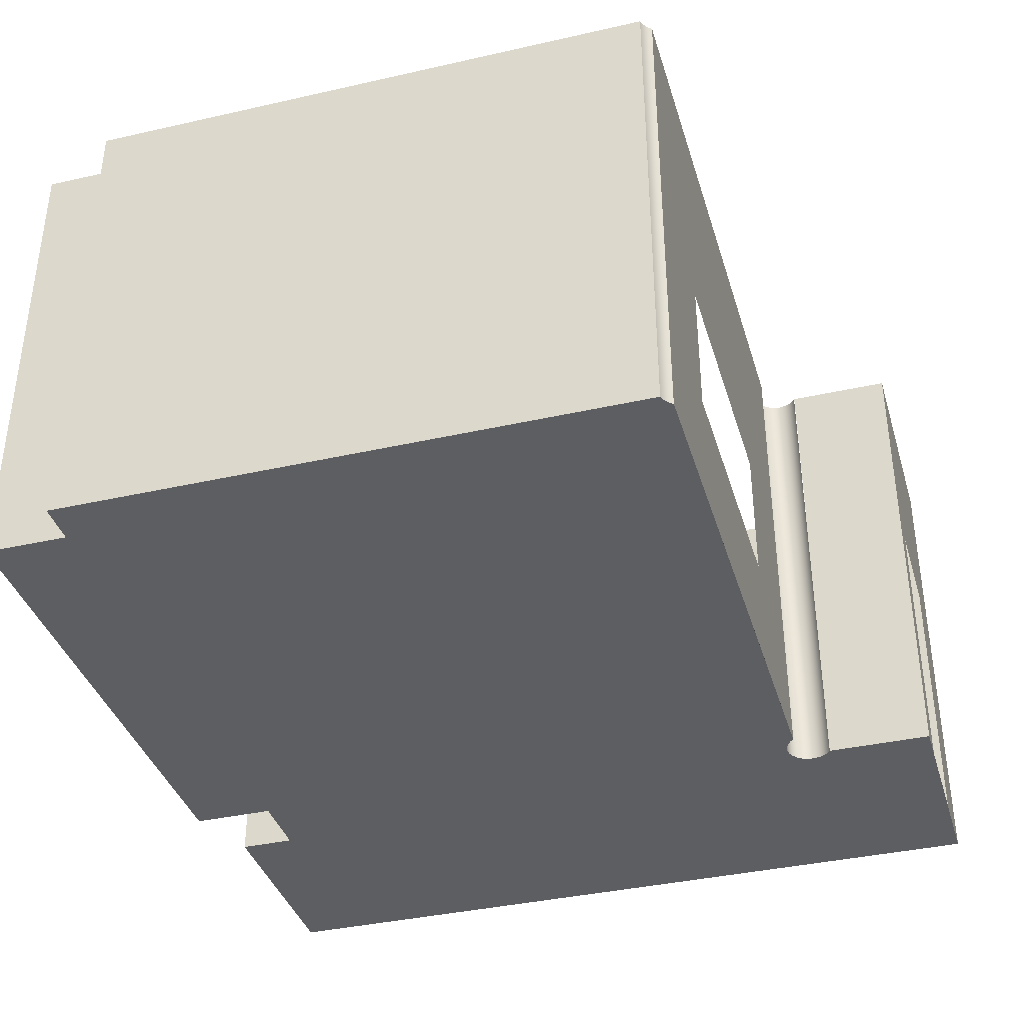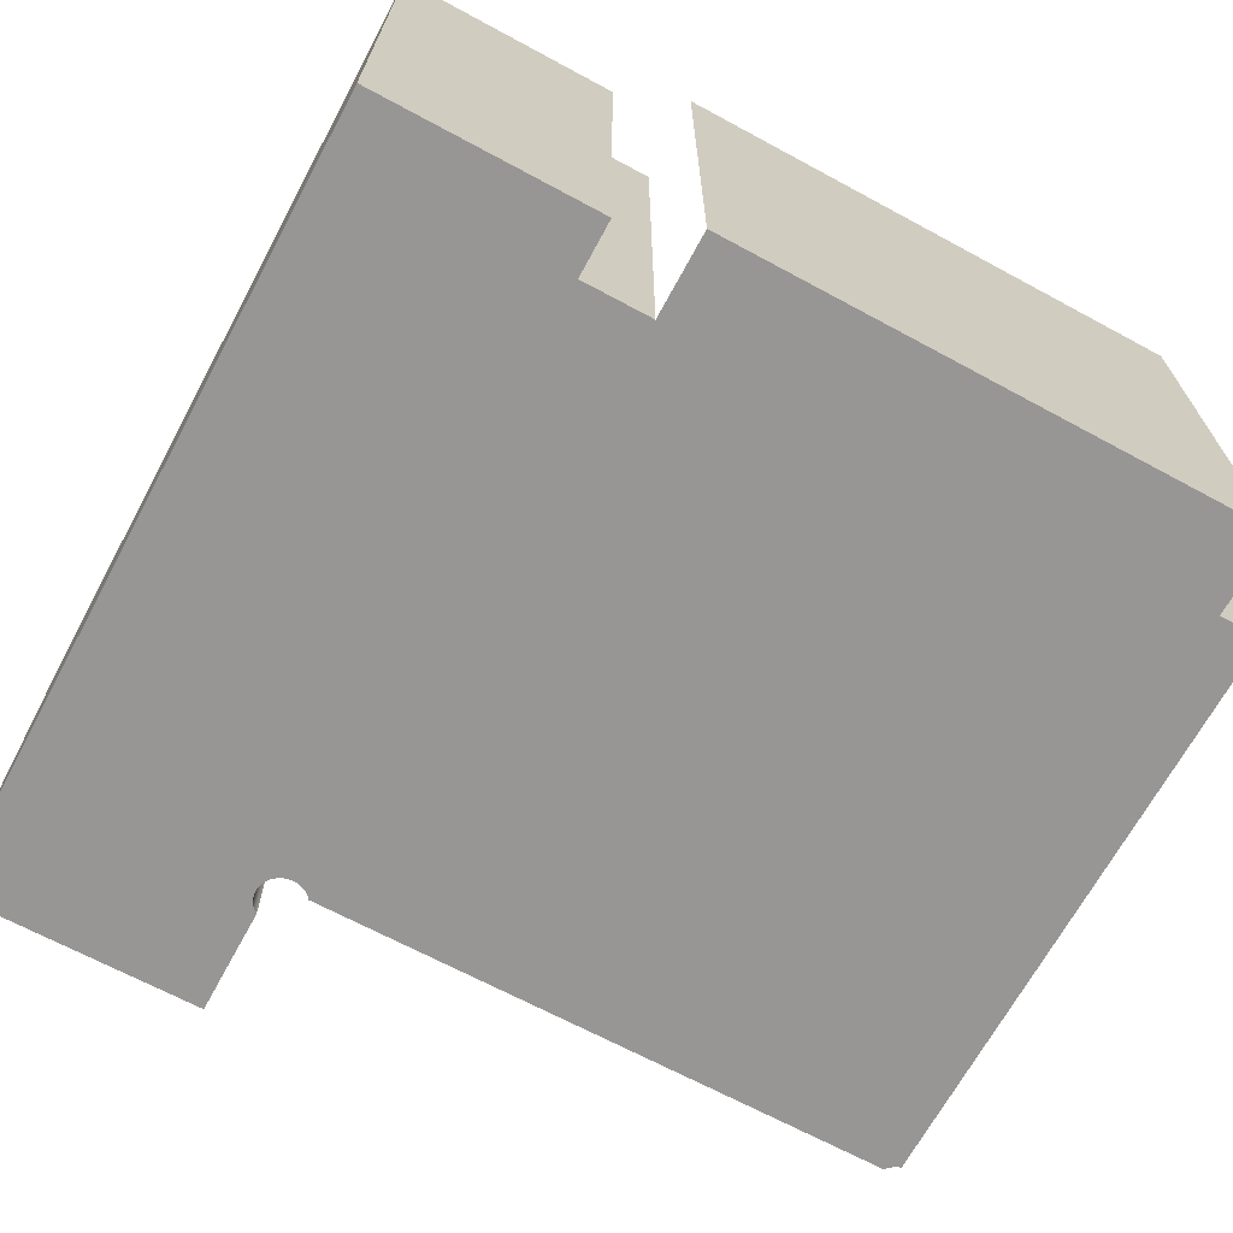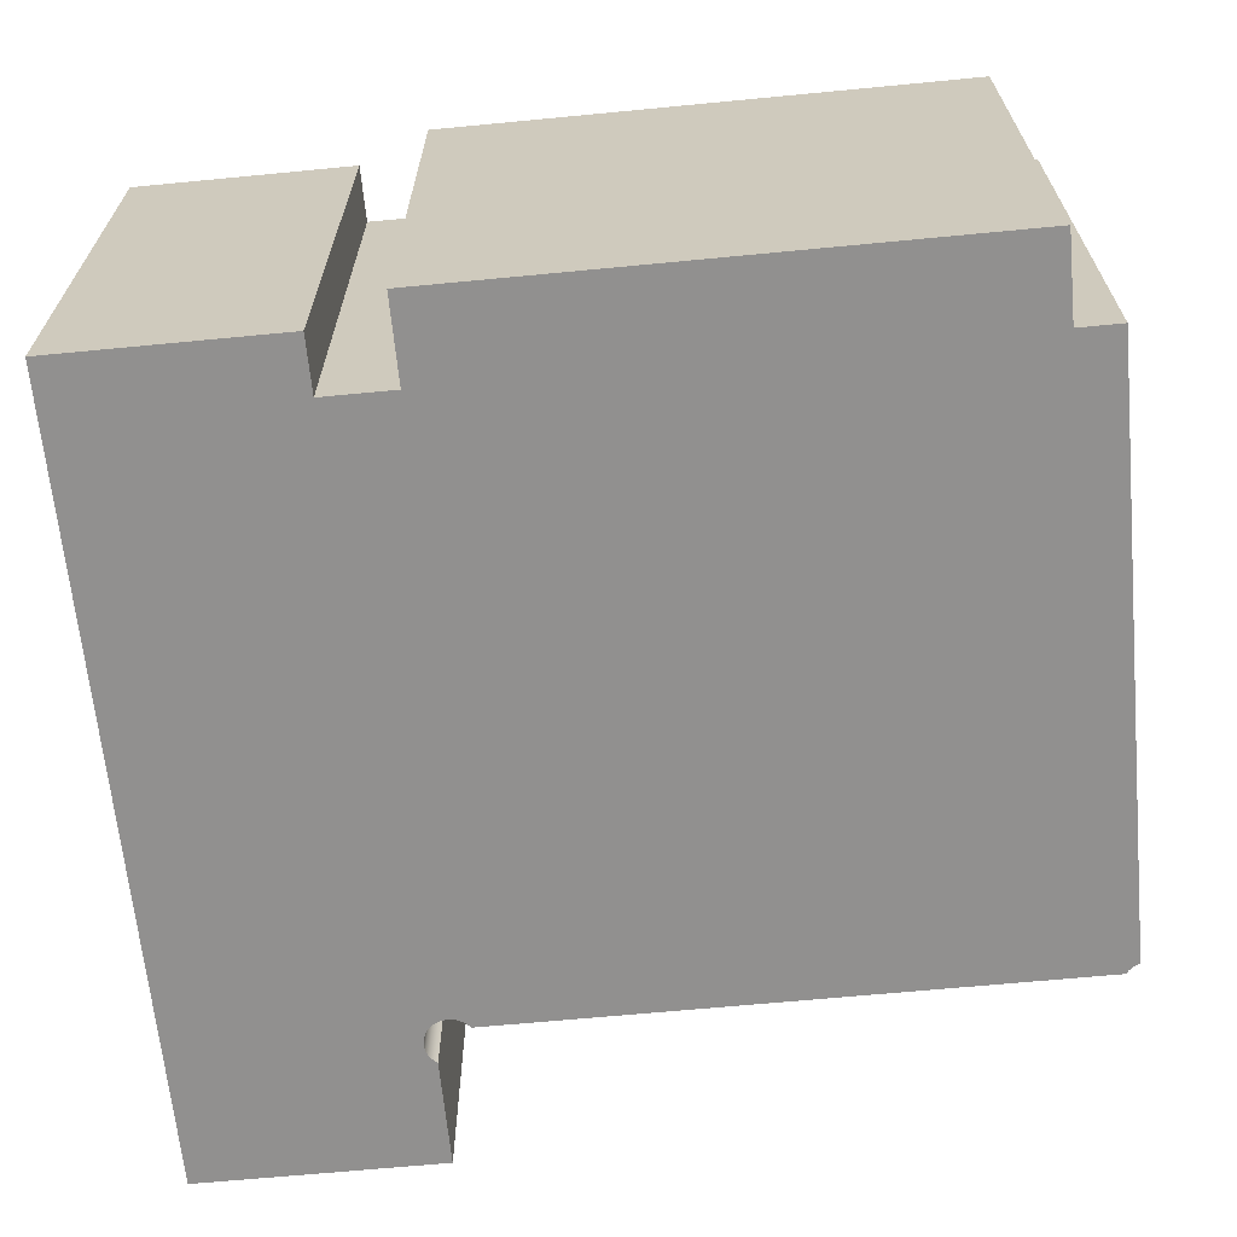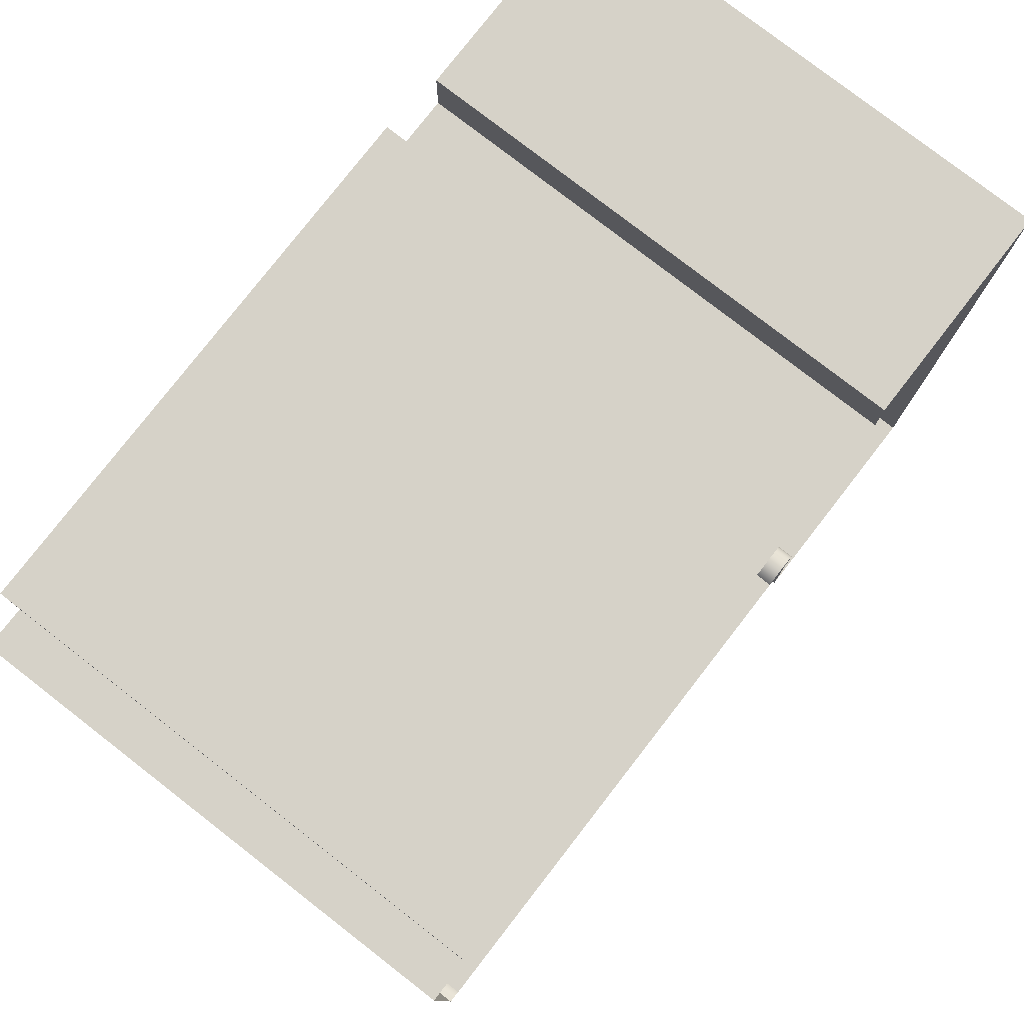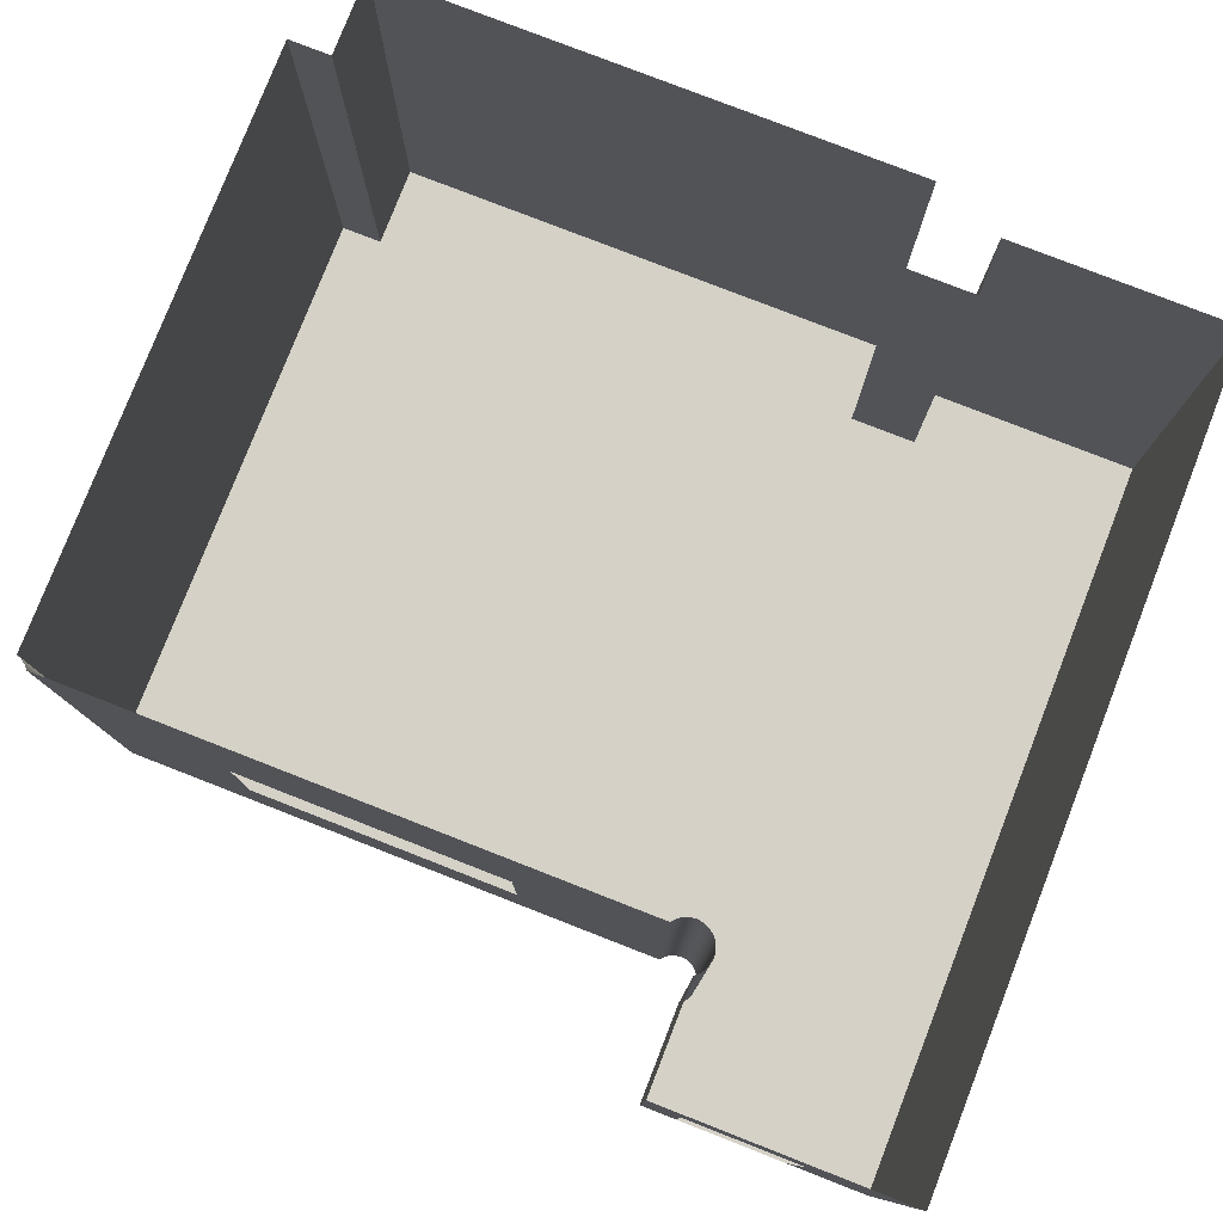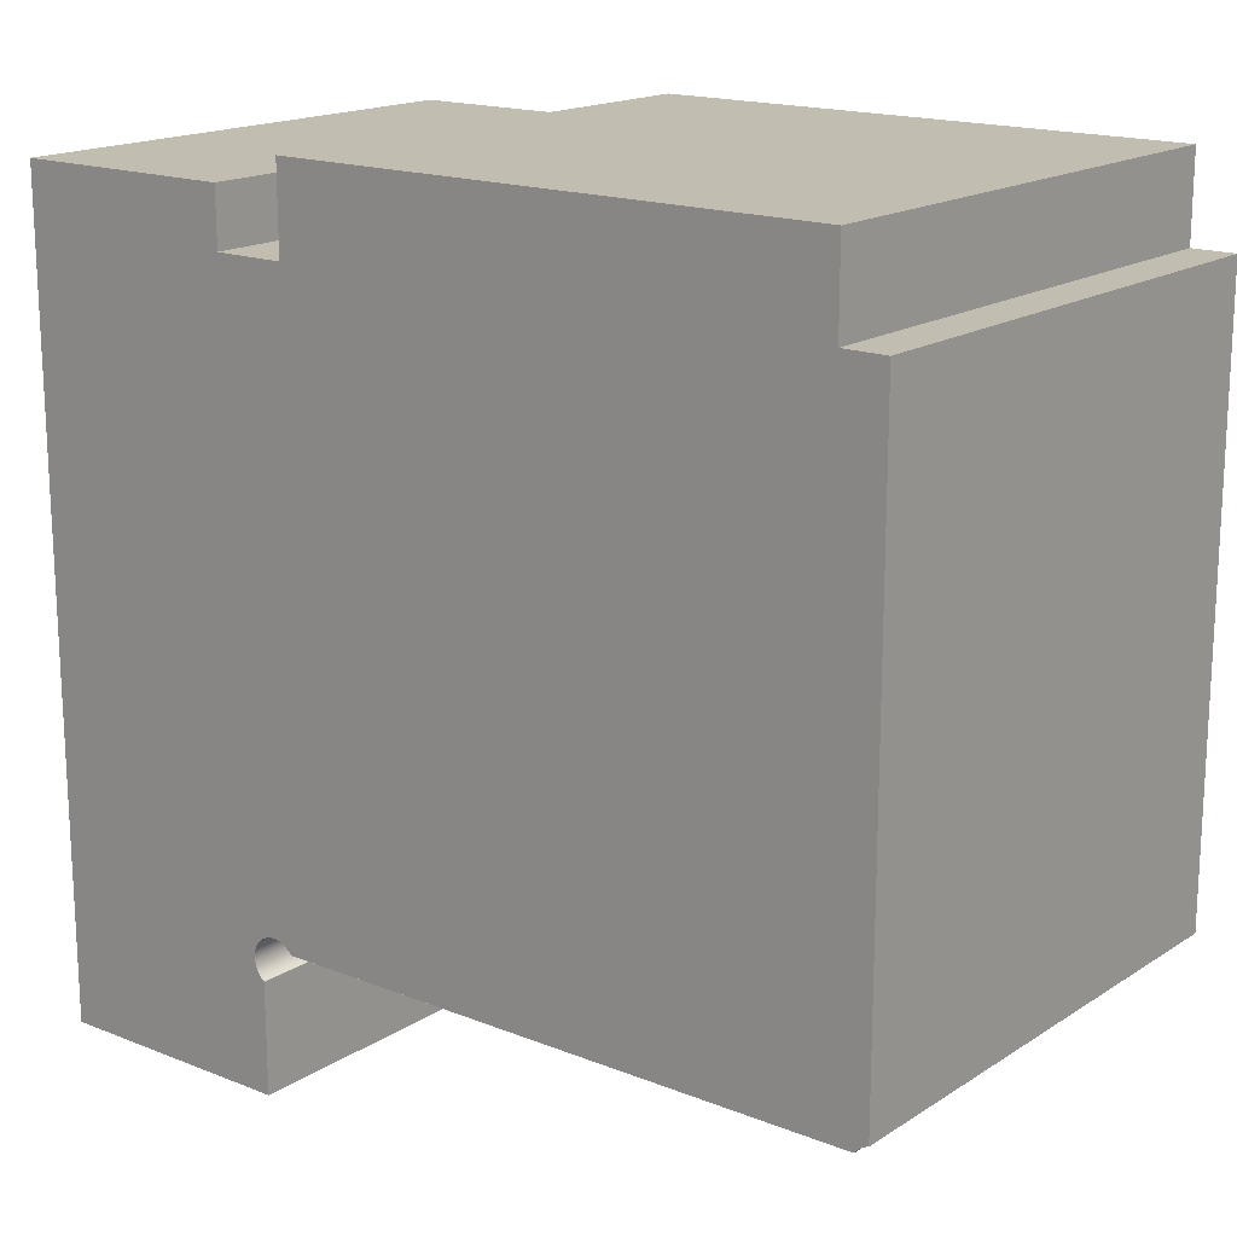
<metadata>
{"format":"obj","ext":"obj","renderer":"f3d","projection":"perspective","resolution":1024,"background":"white","views":[{"elev":-37.8,"azim":106.1,"up":"+Y"},{"elev":-67.9,"azim":-28.4,"up":"+Y"},{"elev":-65.7,"azim":5.5,"up":"+Y"},{"elev":78.5,"azim":127.8,"up":"+Z"},{"elev":79.1,"azim":-158.7,"up":"+Y"},{"elev":17.1,"azim":38.5,"up":"+Z"}]}
</metadata>
<code>
g Mesh1 DES038 Model
v 11.9 8.285 -113.4
v 11.91 4.685 -117.6
v 11.9 4.685 -113.4
f 1 2 3
v 11.91 8.285 -117.6
f 2 1 4
f 3 2 1
v 11.87 4.685 -117.6
f 3 5 2
v 11.83 4.685 -117.7
f 3 6 5
v 11.81 4.685 -117.7
f 3 7 6
v 11.6 4.685 -113.4
f 8 7 3
v 10.74 4.685 -117.7
f 8 9 7
v 11.6 4.685 -112.8
f 10 9 8
v 10.65 4.685 -112.8
f 11 9 10
v 10.65 4.685 -117.7
f 11 12 9
v 8.743 4.685 -117.7
f 11 13 12
v 7.779 4.685 -113.4
f 11 14 13
v 7.779 4.685 -112.8
f 14 11 15
f 15 11 14
v 7.779 8.285 -112.8
f 16 11 15
v 11.6 8.285 -112.8
f 11 16 17
f 15 11 16
f 17 16 11
f 17 10 11
f 17 8 10
v 11.6 8.285 -113.4
f 8 17 18
f 10 8 17
f 8 9 10
f 7 9 8
v 11.81 8.285 -117.7
f 19 9 7
v 10.74 5.585 -117.7
f 9 19 20
f 7 9 19
f 20 19 9
v 10.74 6.585 -117.7
f 20 19 21
f 21 19 20
v 8.743 6.585 -117.7
f 21 19 22
f 22 19 21
v 7.673 8.285 -117.7
f 23 22 19
v 8.743 5.585 -117.7
f 23 24 22
v 7.673 4.685 -117.7
f 25 24 23
f 25 12 24
f 12 25 13
f 13 25 12
f 14 25 13
v 7.654 4.685 -117.7
f 14 26 25
v 7.618 4.685 -117.6
f 14 27 26
v 7.576 4.685 -117.6
f 14 28 27
v 7.531 4.685 -117.6
f 14 29 28
v 7.485 4.685 -117.6
f 14 30 29
v 7.443 4.685 -117.6
f 14 31 30
v 7.407 4.685 -117.7
f 14 32 31
v 7.379 4.685 -117.7
f 14 33 32
v 7.362 4.685 -117.7
f 14 34 33
v 7.356 4.685 -117.8
f 14 35 34
v 7.279 4.685 -113.4
f 35 14 36
f 36 14 35
v 7.779 8.285 -113.4
f 36 37 14
v 7.279 8.285 -113.4
f 37 36 38
f 14 37 36
f 38 36 37
v 7.279 8.285 -113
f 36 39 38
v 7.279 4.685 -113
f 39 36 40
f 40 36 39
v 7.164 4.685 -118.7
f 40 41 36
v 6.499 4.685 -118.7
f 40 42 41
v 5.691 4.685 -118.7
f 40 43 42
v 5.691 4.685 -117.9
f 40 44 43
v 5.689 4.685 -113
f 44 40 45
f 45 40 44
v 5.689 8.285 -113
f 46 40 45
f 40 46 39
f 45 40 46
f 39 46 40
v 5.691 8.285 -118.7
f 45 47 46
f 47 45 44
f 46 47 45
f 44 45 47
f 47 44 43
f 43 44 47
f 43 44 40
f 42 43 40
f 41 42 40
f 36 41 40
f 36 41 35
f 35 41 36
v 7.431 4.685 -118.7
f 35 41 48
f 48 41 35
v 7.431 8.285 -118.7
f 49 41 48
v 7.164 6.785 -118.7
f 41 49 50
f 48 41 49
f 50 49 41
v 6.314 6.785 -118.7
f 50 49 51
f 51 49 50
f 47 51 49
v 5.691 4.685 -118.7
f 52 51 47
v 6.314 4.685 -118.7
f 51 52 53
f 53 52 51
f 47 51 52
f 49 51 47
f 47 43 52
f 52 43 47
v 7.431 4.685 -117.9
f 54 49 48
v 7.431 8.285 -117.9
f 49 54 55
f 55 54 49
f 48 49 54
v 7.411 4.685 -117.9
f 56 48 54
v 7.41 4.685 -117.9
f 57 48 56
v 7.407 4.685 -117.9
f 58 48 57
v 7.379 4.685 -117.9
f 59 48 58
v 7.362 4.685 -117.8
f 60 48 59
f 35 48 60
f 60 48 35
f 59 48 60
f 58 48 59
f 57 48 58
f 56 48 57
f 54 48 56
v 7.431 4.685 -117.9
f 56 54 61
f 61 54 56
f 57 61 56
f 61 57 58
f 56 61 57
f 58 57 61
v 7.407 8.285 -117.9
f 61 58 62
f 62 58 61
v 7.379 8.285 -117.9
f 58 63 62
f 63 58 59
f 59 58 63
f 62 63 58
f 60 63 59
v 7.362 8.285 -117.8
f 63 60 64
f 64 60 63
f 35 64 60
v 7.356 8.285 -117.8
f 64 35 65
f 65 35 64
f 34 65 35
v 7.362 8.285 -117.7
f 65 34 66
f 66 34 65
v 7.379 8.285 -117.7
f 34 67 66
f 67 34 33
f 33 34 67
f 33 34 14
f 34 35 14
f 35 65 34
f 32 33 14
v 7.407 8.285 -117.7
f 68 33 32
f 33 68 67
f 32 33 68
f 67 68 33
v 7.443 8.285 -117.6
f 32 69 68
f 69 32 31
f 31 32 69
f 31 32 14
f 30 31 14
v 7.485 8.285 -117.6
f 70 31 30
f 31 70 69
f 30 31 70
f 69 70 31
f 29 70 30
v 7.531 8.285 -117.6
f 70 29 71
f 30 70 29
f 71 29 70
v 7.576 8.285 -117.6
f 29 72 71
f 72 29 28
f 28 29 72
f 28 29 14
f 29 30 14
f 27 28 14
v 7.618 8.285 -117.6
f 73 28 27
f 28 73 72
f 27 28 73
f 72 73 28
v 7.654 8.285 -117.7
f 27 74 73
f 74 27 26
f 26 27 74
f 26 27 14
f 25 26 14
f 23 26 25
f 26 23 74
f 74 23 26
f 25 26 23
f 23 24 25
f 22 24 23
f 19 22 23
f 24 12 25
f 24 12 9
f 9 12 24
f 9 12 11
f 12 13 11
f 13 14 11
f 13 25 14
f 10 9 11
f 11 10 17
f 9 20 24
f 24 20 9
f 73 74 27
f 71 72 29
f 68 69 32
f 66 67 34
f 60 64 35
f 59 63 60
v 7.431 8.285 -117.9
f 61 62 75
f 75 62 61
f 38 39 36
f 6 19 7
v 11.83 8.285 -117.7
f 19 6 76
f 76 6 19
v 11.87 8.285 -117.6
f 6 77 76
f 77 6 5
f 5 6 77
f 5 6 3
f 6 7 3
f 7 19 6
f 3 7 8
f 18 3 8
f 3 18 1
f 8 3 18
f 1 18 3
f 18 17 8
f 2 5 3
f 4 5 2
f 5 4 77
f 2 5 4
f 77 4 5
f 4 1 2
f 76 77 6
g Mesh2 DES038 Model
l 1 4
l 3 1
l 3 2
l 3 8
l 8 18
l 10 8
l 10 17
l 10 11
l 11 15
l 15 16
l 15 14
l 14 36
l 14 37
l 37 38
l 36 38
l 40 36
l 45 40
l 45 46
l 44 45
l 43 44
l 42 43
l 41 42
l 48 41
l 54 48
l 54 61
l 54 55
l 55 49
l 49 47
l 48 49
l 52 47
l 53 52
l 53 51
l 51 50
l 41 50
l 47 46
l 46 39
l 40 39
l 39 38
l 61 56
l 61 75
l 75 62
l 62 63
l 63 64
l 64 65
l 65 66
l 66 67
l 67 68
l 68 69
l 69 70
l 70 71
l 71 72
l 72 73
l 73 74
l 74 23
l 25 23
l 26 25
l 27 26
l 28 27
l 29 28
l 30 29
l 31 30
l 32 31
l 33 32
l 34 33
l 35 34
l 60 35
l 59 60
l 58 59
l 57 58
l 56 57
l 13 25
l 13 12
l 12 9
l 7 9
l 7 6
l 7 19
l 19 76
l 23 19
l 76 77
l 77 4
l 2 4
l 5 2
l 6 5
l 17 16
l 17 18
l 1 18
g Mesh3 DES038 Model
l 20 21
l 24 20
l 24 22
l 21 22

</code>
